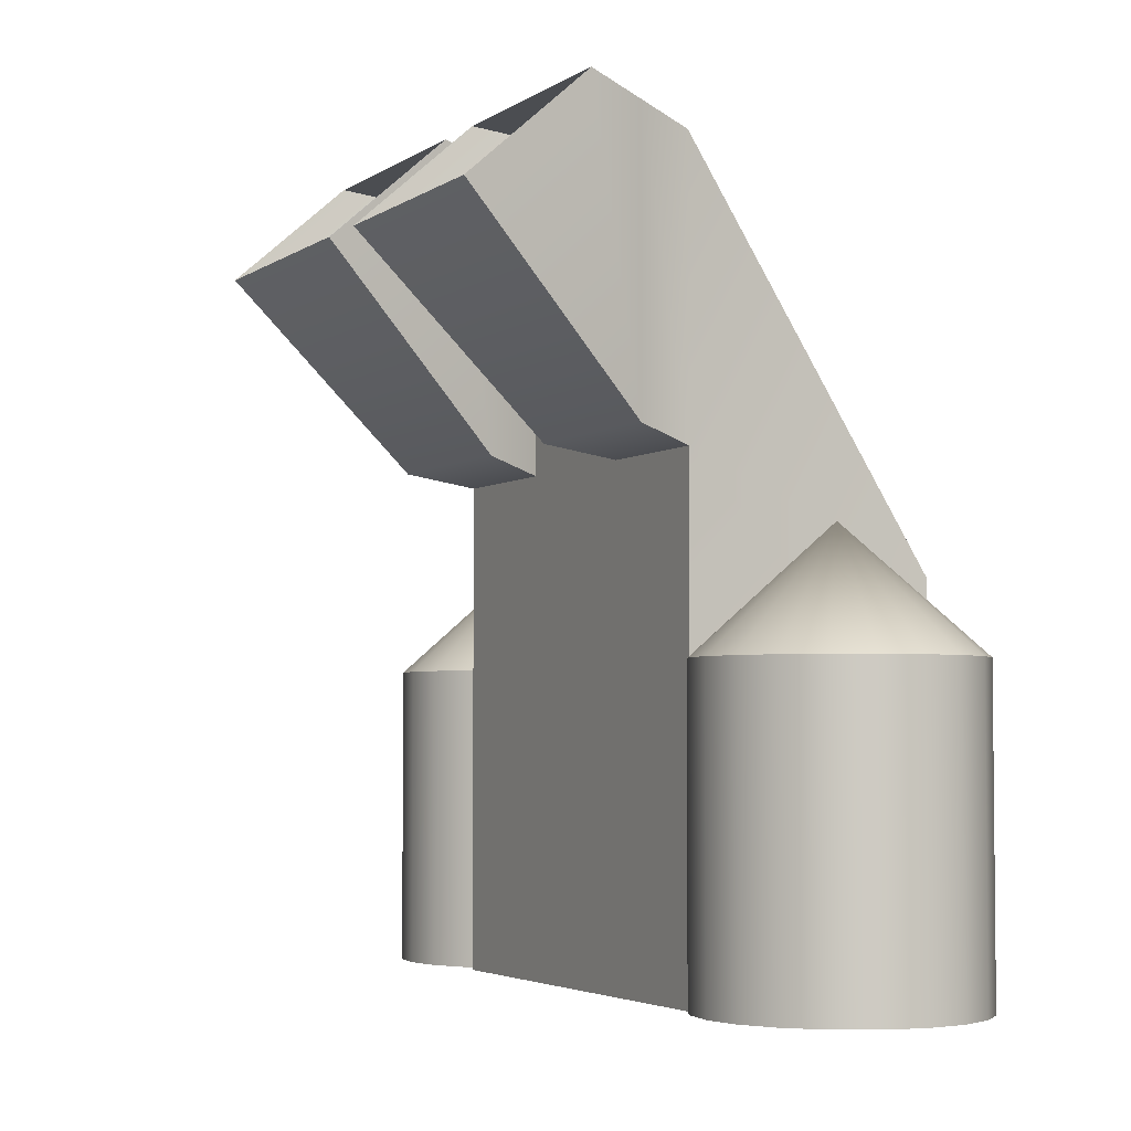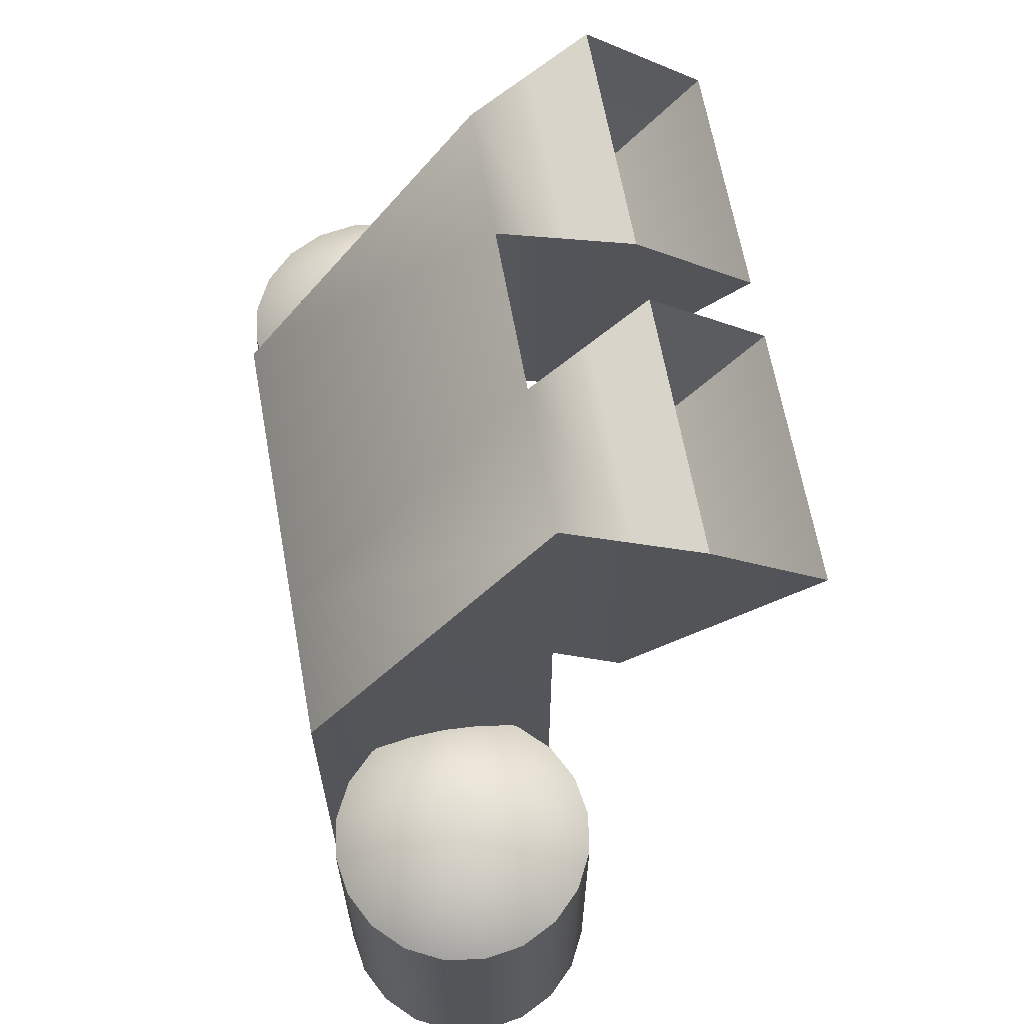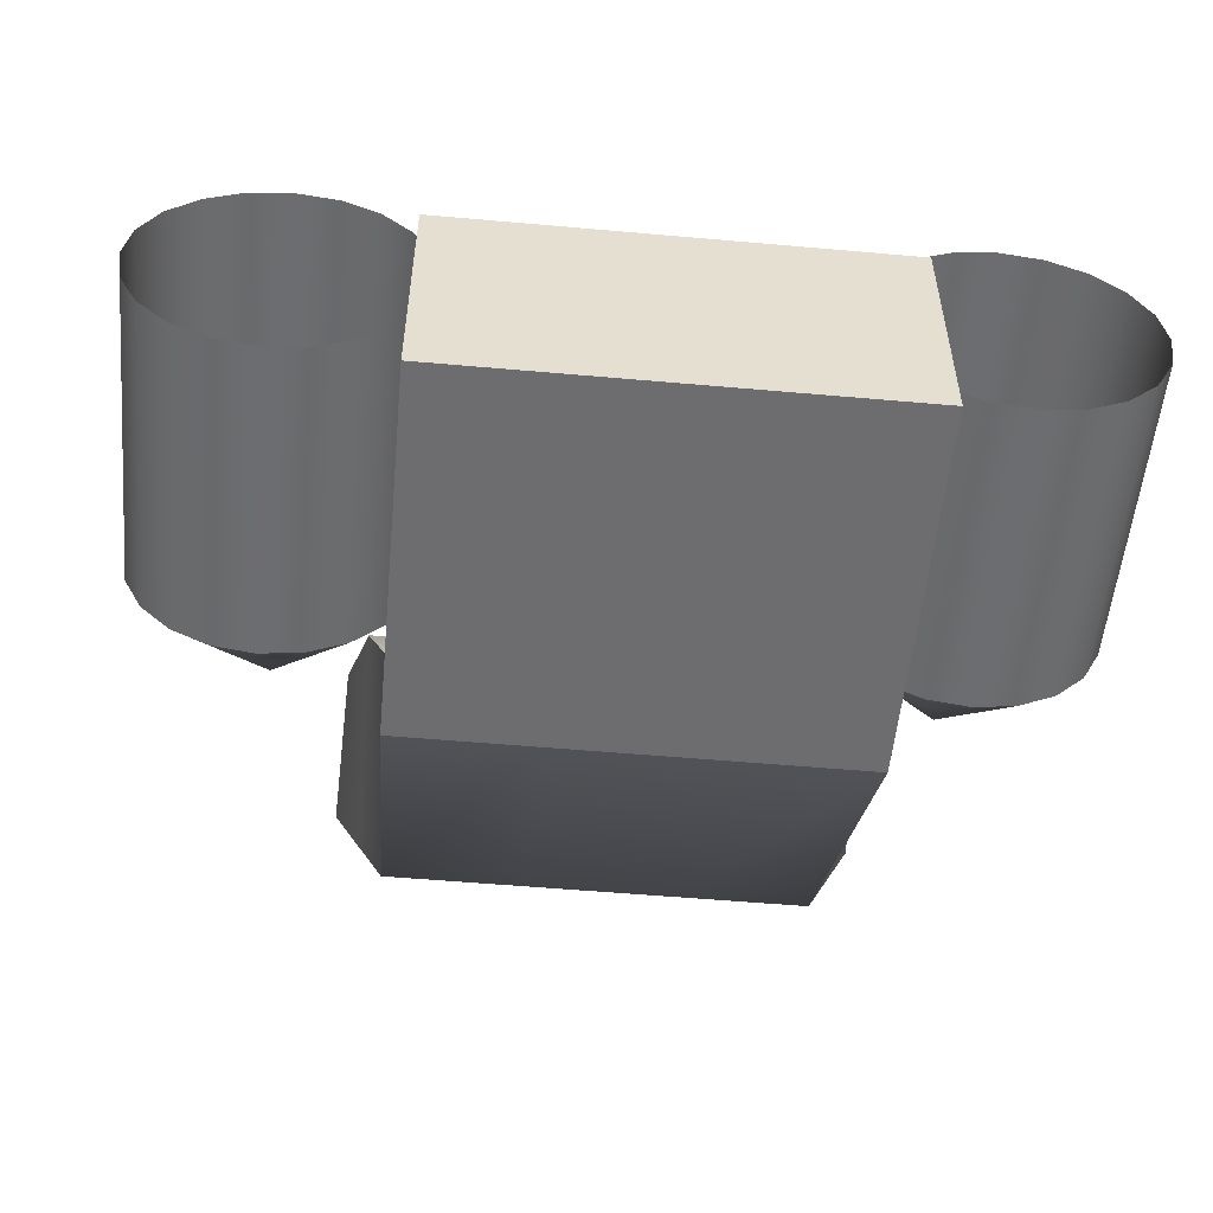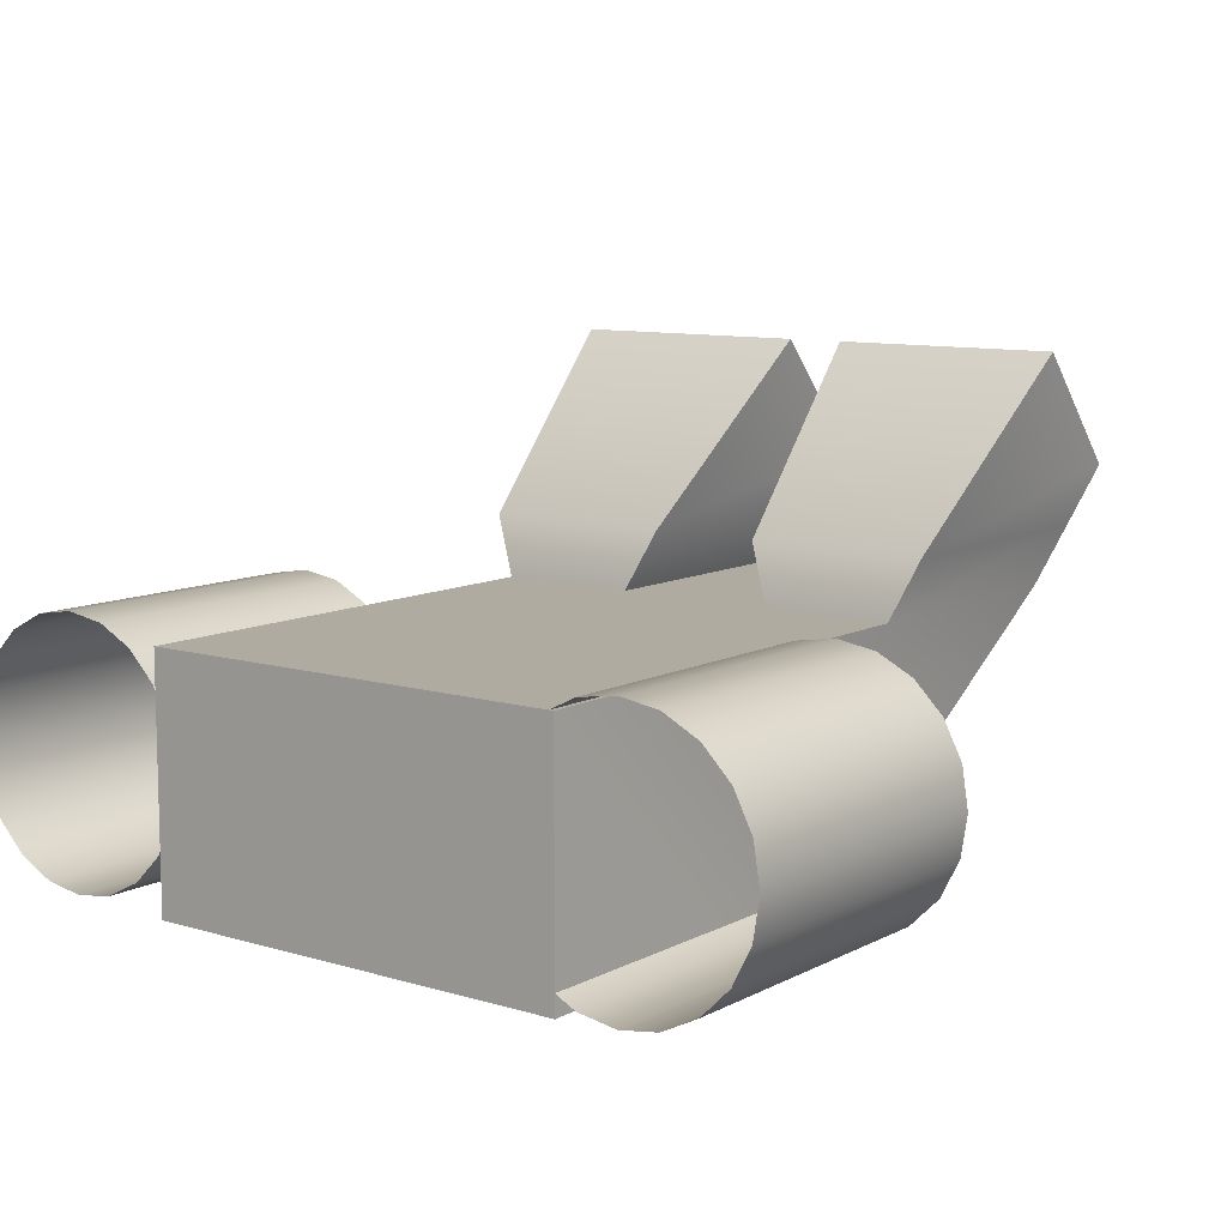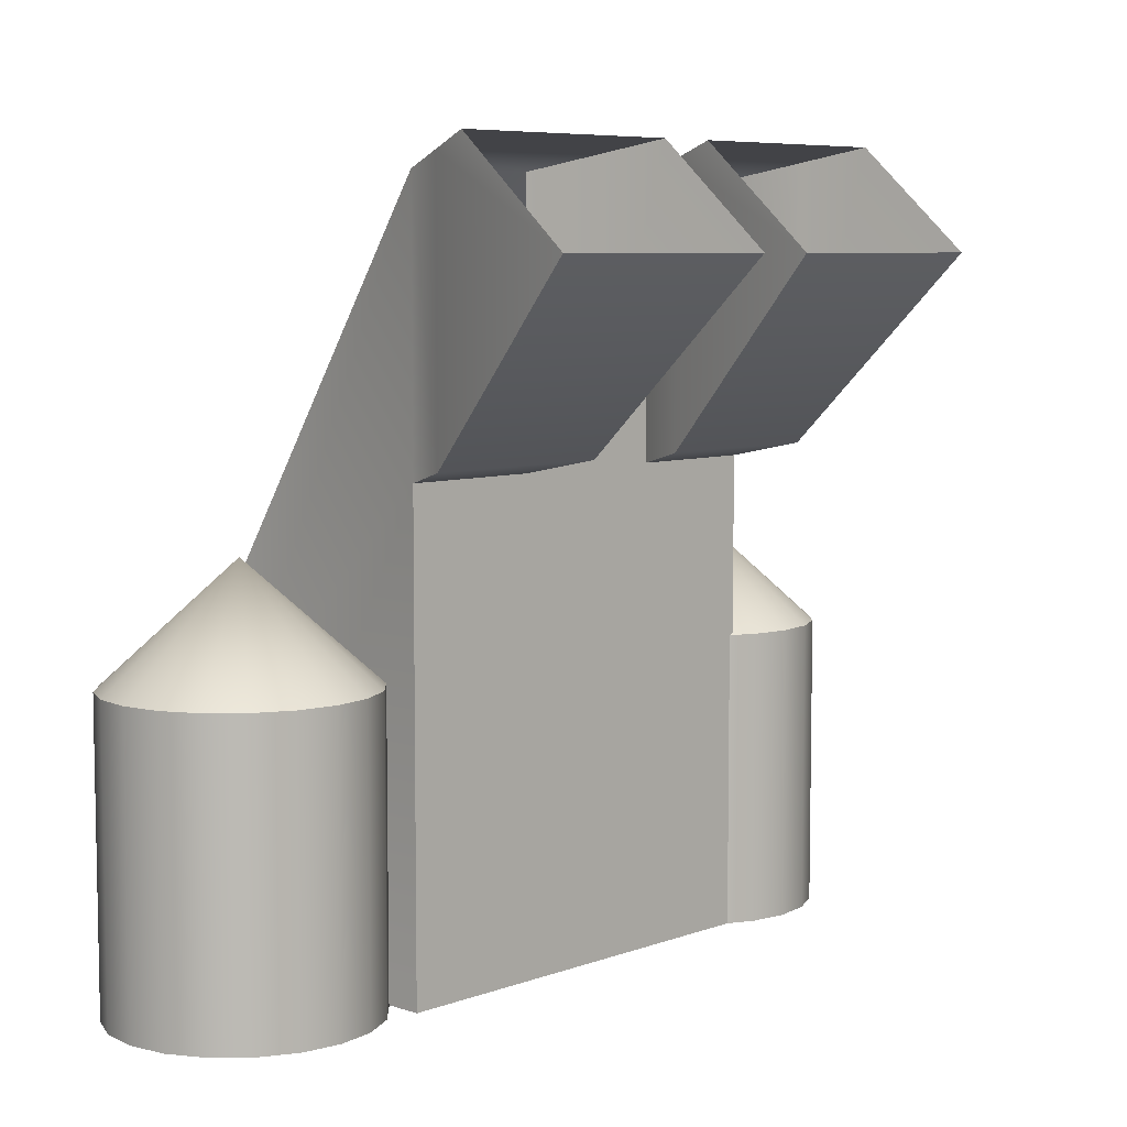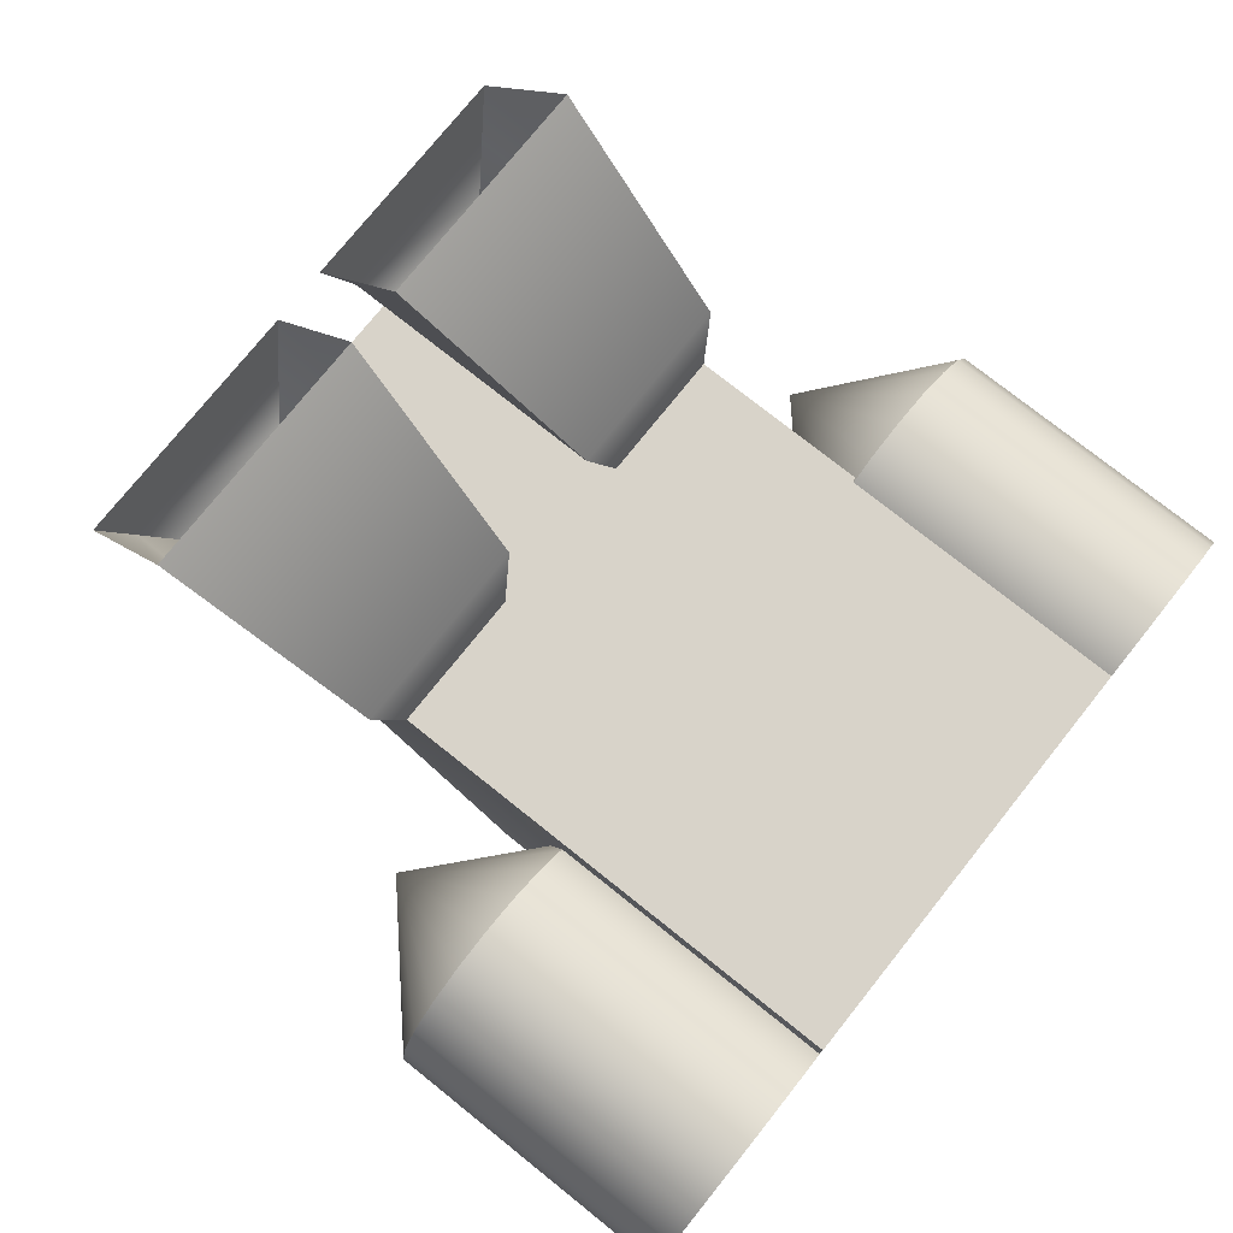
<metadata>
{"format":"obj","ext":"obj","renderer":"f3d","projection":"perspective","resolution":1024,"background":"white","views":[{"elev":-3.7,"azim":63.3,"up":"+Y"},{"elev":64.5,"azim":-100.2,"up":"+Y"},{"elev":-54.1,"azim":-5.4,"up":"+Z"},{"elev":9.8,"azim":37.5,"up":"+Z"},{"elev":6.9,"azim":-46.4,"up":"+Y"},{"elev":75.9,"azim":-51.4,"up":"+Z"}]}
</metadata>
<code>
g default
v 7.346 0 12.47
v 7.012 0 11.81
v 6.49 0 11.29
v 5.834 0 10.96
v 5.106 0 10.84
v 4.378 0 10.96
v 3.721 0 11.29
v 3.2 0 11.81
v 2.866 0 12.47
v 2.75 0 13.2
v 2.866 0 13.93
v 3.2 0 14.58
v 3.721 0 15.11
v 4.378 0 15.44
v 5.106 0 15.55
v 5.834 0 15.44
v 6.49 0 15.11
v 7.012 0 14.58
v 7.346 0 13.93
v 7.461 0 13.2
v 7.346 5.42 12.47
v 7.012 5.42 11.81
v 6.49 5.42 11.29
v 5.834 5.42 10.96
v 5.106 5.42 10.84
v 4.378 5.42 10.96
v 3.721 5.42 11.29
v 3.2 5.42 11.81
v 2.866 5.42 12.47
v 2.75 5.42 13.2
v 2.866 5.42 13.93
v 3.2 5.42 14.58
v 3.721 5.42 15.11
v 4.378 5.42 15.44
v 5.106 5.42 15.55
v 5.834 5.42 15.44
v 6.49 5.42 15.11
v 7.012 5.42 14.58
v 7.346 5.42 13.93
v 7.461 5.42 13.2
v 5.106 7.546 13.2
v -4 0 15.2
v 4 0 15.2
v -4 13.72 15.2
v 4 13.72 15.2
v -4 6.784 10.77
v 4 6.784 10.77
v -4 0 10.77
v 4 0 10.77
v 1.585 13.72 15.2
v 1.585 6.784 10.77
v 1.585 -0 10.77
v 1.585 -0 15.2
v -1.409 13.72 15.2
v -1.409 6.784 10.77
v -1.409 0 10.77
v -1.409 0 15.2
v -4 8.728 15.2
v -4 4.317 10.77
v -1.409 4.317 10.77
v 1.585 4.317 10.77
v 4 4.317 10.77
v 4 8.728 15.2
v 1.585 8.728 15.2
v -1.409 8.728 15.2
v 1.119 8.988 16.29
v 0.6531 12.39 19.47
v 1.119 13.97 16.29
v 0.6531 14.23 17.38
v 4.466 8.988 16.29
v 4.932 12.39 19.47
v 4.466 13.97 16.29
v 4.932 14.23 17.38
v -0.9086 8.988 16.29
v -0.4084 12.39 19.47
v -4.5 8.988 16.29
v -5 12.39 19.47
v -0.9086 13.97 16.29
v -0.4084 14.23 17.38
v -4.5 13.97 16.29
v -5 14.23 17.38
v -3.713 0 12.47
v -4.048 0 11.81
v -4.569 0 11.29
v -5.225 0 10.96
v -5.953 0 10.84
v -6.681 0 10.96
v -7.338 0 11.29
v -7.859 0 11.81
v -8.193 0 12.47
v -8.309 0 13.2
v -8.193 0 13.93
v -7.859 0 14.58
v -7.338 0 15.11
v -6.681 0 15.44
v -5.953 0 15.55
v -5.225 0 15.44
v -4.569 0 15.11
v -4.048 0 14.58
v -3.713 0 13.93
v -3.598 0 13.2
v -3.713 5.42 12.47
v -4.048 5.42 11.81
v -4.569 5.42 11.29
v -5.225 5.42 10.96
v -5.953 5.42 10.84
v -6.681 5.42 10.96
v -7.338 5.42 11.29
v -7.859 5.42 11.81
v -8.193 5.42 12.47
v -8.309 5.42 13.2
v -8.193 5.42 13.93
v -7.859 5.42 14.58
v -7.338 5.42 15.11
v -6.681 5.42 15.44
v -5.953 5.42 15.55
v -5.225 5.42 15.44
v -4.569 5.42 15.11
v -4.048 5.42 14.58
v -3.713 5.42 13.93
v -3.598 5.42 13.2
v -5.953 7.546 13.2
g polySurface7
f 1 2 22 21
f 2 3 23 22
f 3 4 24 23
f 4 5 25 24
f 5 6 26 25
f 6 7 27 26
f 7 8 28 27
f 8 9 29 28
f 9 10 30 29
f 10 11 31 30
f 11 12 32 31
f 12 13 33 32
f 13 14 34 33
f 14 15 35 34
f 15 16 36 35
f 16 17 37 36
f 17 18 38 37
f 18 19 39 38
f 19 20 40 39
f 20 1 21 40
f 21 22 41
f 22 23 41
f 23 24 41
f 24 25 41
f 25 26 41
f 26 27 41
f 27 28 41
f 28 29 41
f 29 30 41
f 30 31 41
f 31 32 41
f 32 33 41
f 33 34 41
f 34 35 41
f 35 36 41
f 36 37 41
f 37 38 41
f 38 39 41
f 39 40 41
f 40 21 41
f 42 57 65 58
f 44 54 55 46
f 59 60 56 48
f 48 56 57 42
f 43 49 62 63
f 48 42 58 59
f 50 45 47 51
f 52 61 62 49
f 53 52 49 43
f 64 53 43 63
f 54 50 51 55
f 56 60 61 52
f 57 56 52 53
f 65 57 53 64
f 59 58 44 46
f 46 55 60 59
f 61 60 55 51
f 62 61 51 47
f 63 62 47 45
f 54 65 64 50
f 50 64 66 68
f 68 66 67 69
f 64 63 70 66
f 66 70 71 67
f 63 45 72 70
f 70 72 73 71
f 45 50 68 72
f 72 68 69 73
f 58 65 74 76
f 76 74 75 77
f 65 54 78 74
f 74 78 79 75
f 54 44 80 78
f 78 80 81 79
f 44 58 76 80
f 80 76 77 81
f 82 83 103 102
f 83 84 104 103
f 84 85 105 104
f 85 86 106 105
f 86 87 107 106
f 87 88 108 107
f 88 89 109 108
f 89 90 110 109
f 90 91 111 110
f 91 92 112 111
f 92 93 113 112
f 93 94 114 113
f 94 95 115 114
f 95 96 116 115
f 96 97 117 116
f 97 98 118 117
f 98 99 119 118
f 99 100 120 119
f 100 101 121 120
f 101 82 102 121
f 102 103 122
f 103 104 122
f 104 105 122
f 105 106 122
f 106 107 122
f 107 108 122
f 108 109 122
f 109 110 122
f 110 111 122
f 111 112 122
f 112 113 122
f 113 114 122
f 114 115 122
f 115 116 122
f 116 117 122
f 117 118 122
f 118 119 122
f 119 120 122
f 120 121 122
f 121 102 122

</code>
